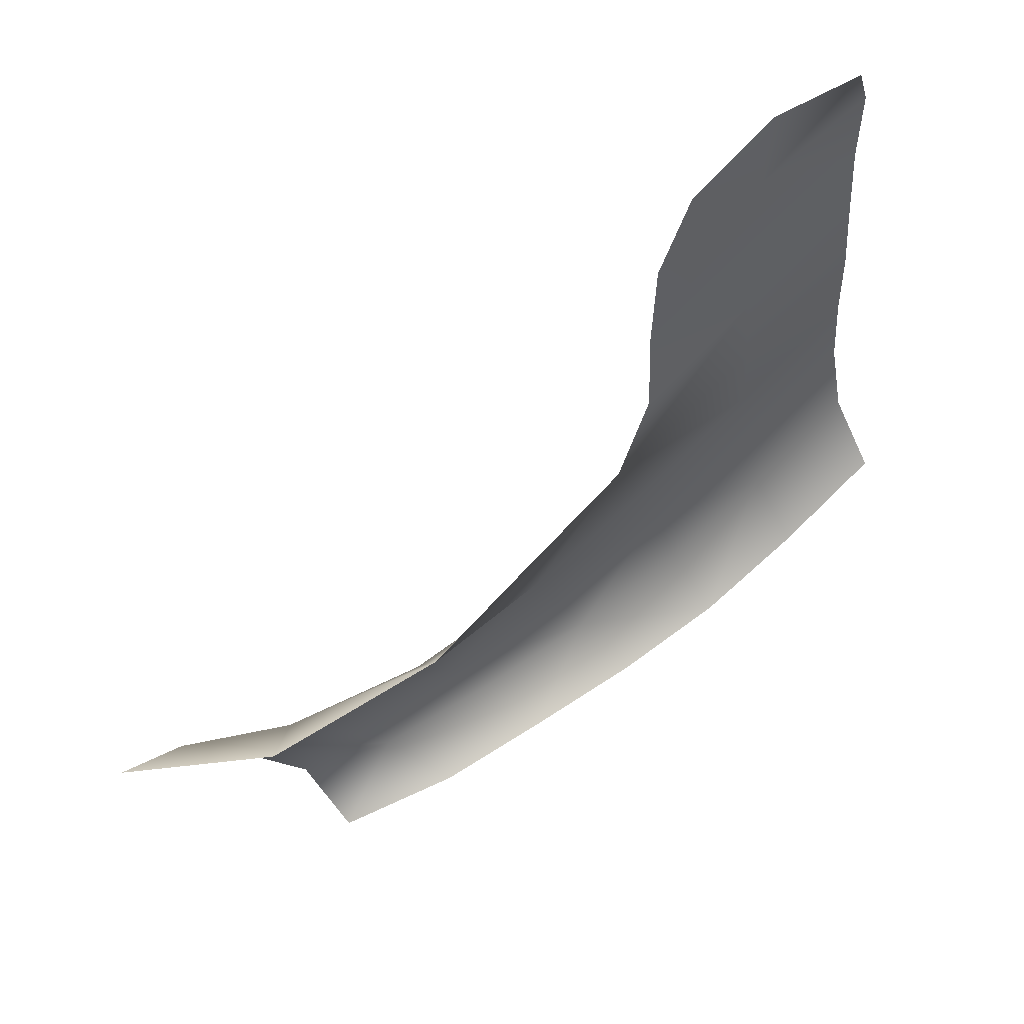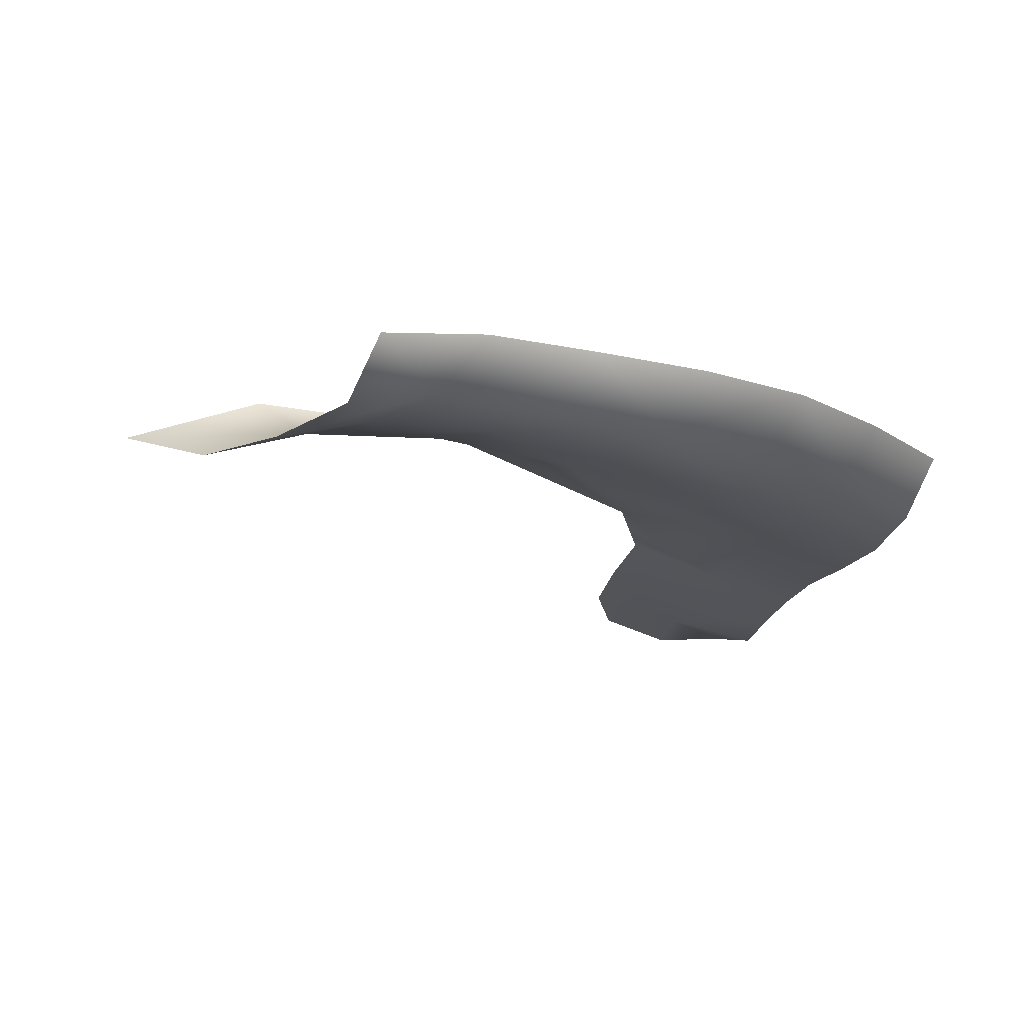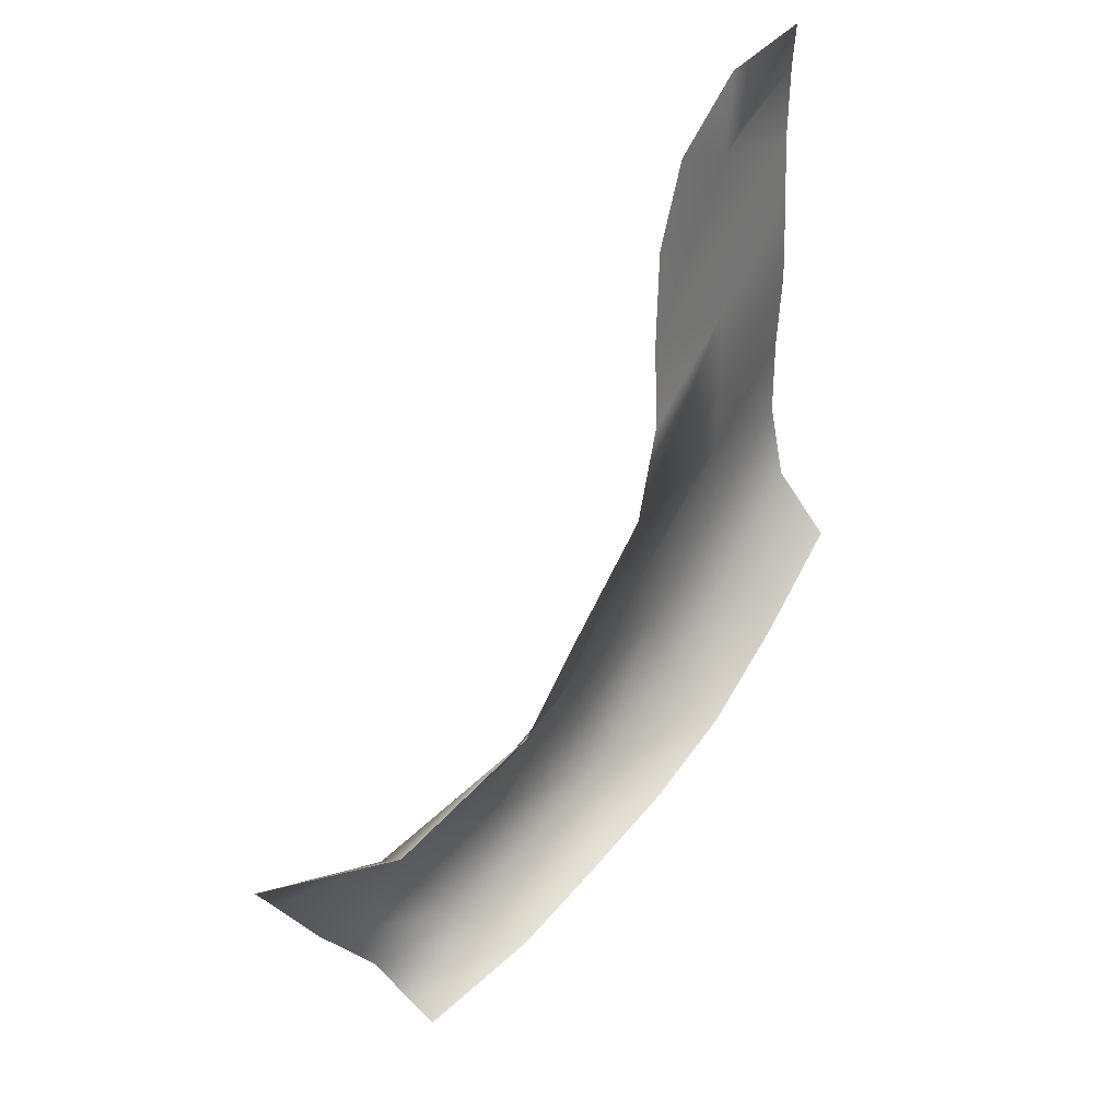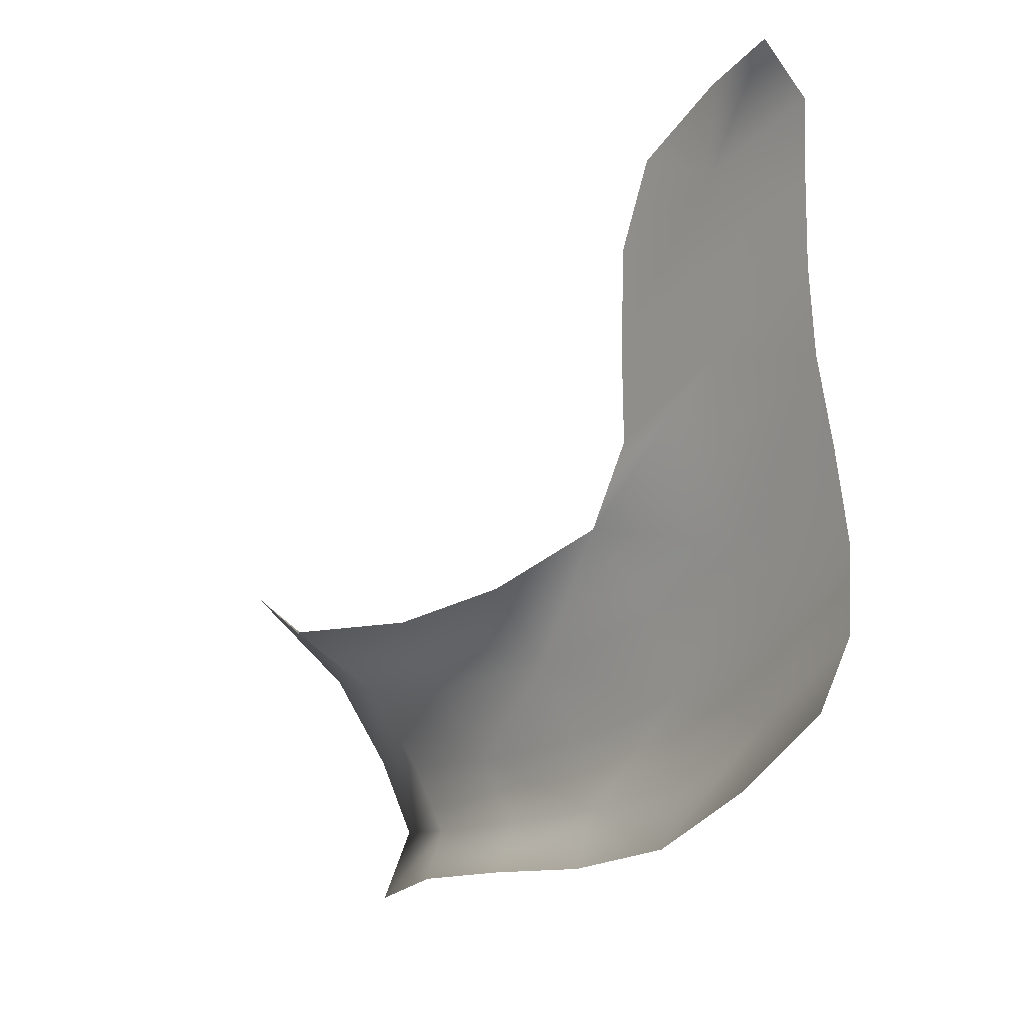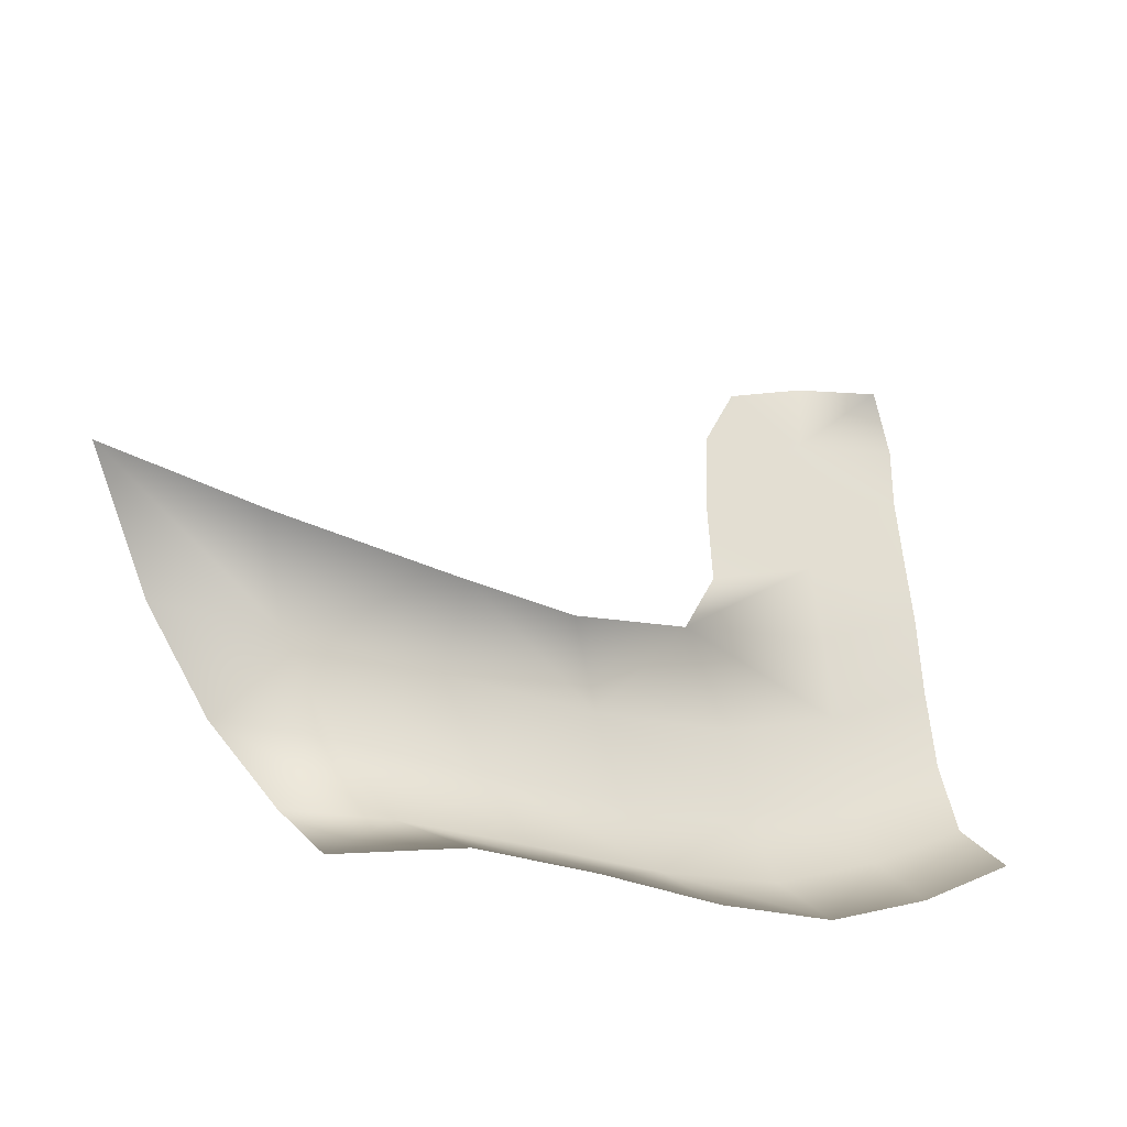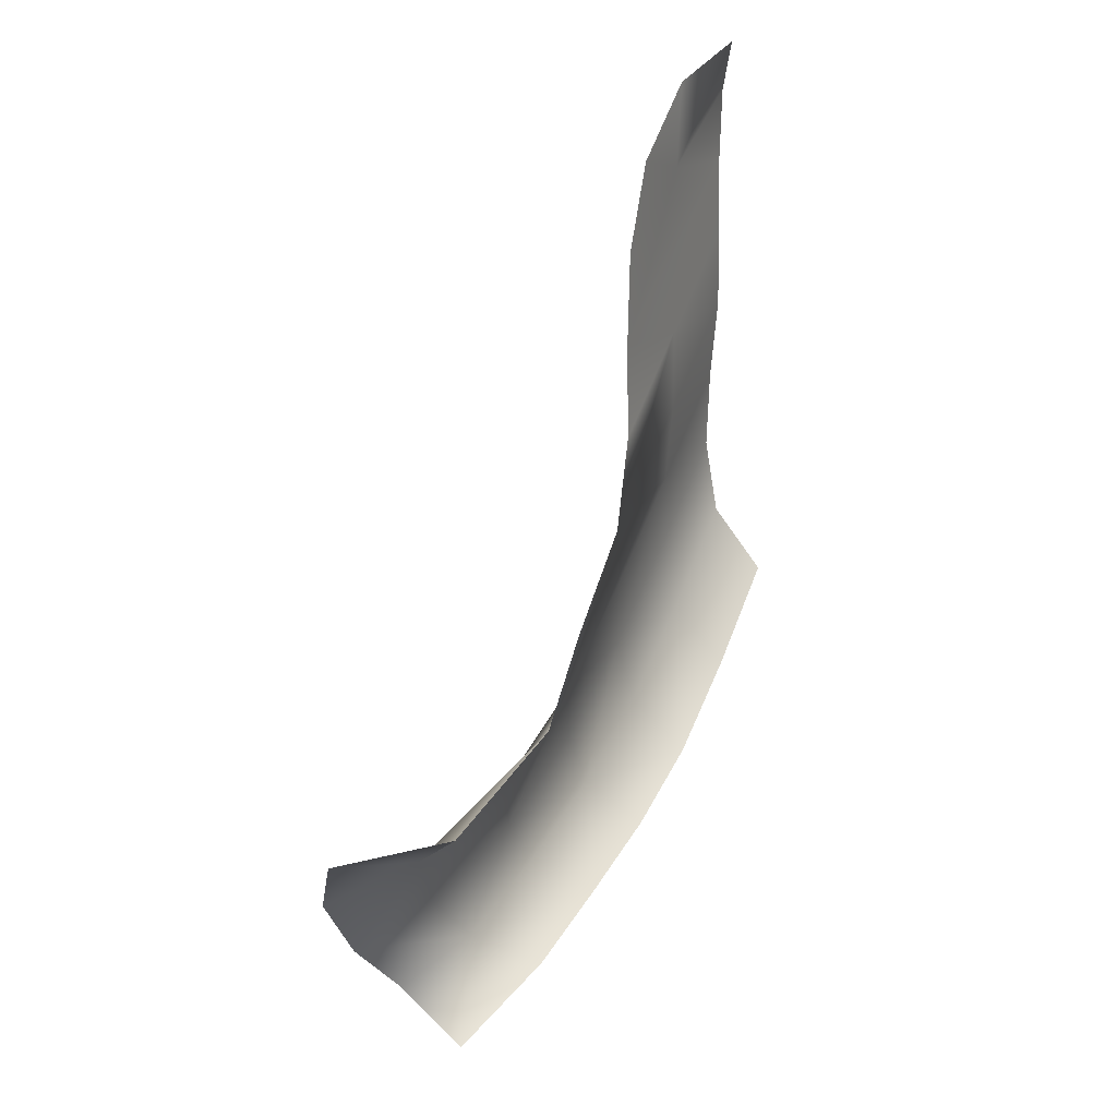
<metadata>
{"format":"obj","ext":"obj","renderer":"f3d","projection":"perspective","resolution":1024,"background":"white","views":[{"elev":51.4,"azim":147.5,"up":"+Z"},{"elev":-23.4,"azim":168.2,"up":"+Y"},{"elev":32.1,"azim":124.8,"up":"+Z"},{"elev":-3.4,"azim":-127.8,"up":"+Z"},{"elev":-41.8,"azim":150.3,"up":"+Z"},{"elev":24.3,"azim":115.4,"up":"+Z"}]}
</metadata>
<code>
g PS-Area03_142
v -4470 -2987 -7590
v -4655 -2944 -7541
v -4582 -3027 -7470
v -4433 -3064 -7484
v -4845 -2943 -7516
v -4783 -3020 -7445
v -4708 -3024 -7347
v -4489 -3036 -7365
v -4330 -3080 -7366
v -5155 -3045 -7240
v -4936 -3032 -7308
v -4991 -3024 -7413
v -5191 -3031 -7358
v -5039 -2948 -7497
v -5226 -2954 -7456
v -5027 -2990 -6978
v -4819 -2960 -7066
v -4878 -3005 -7190
v -5117 -3027 -7115
v -4622 -2915 -7119
v -4628 -2991 -7231
v -4391 -3007 -7235
v -4217 -3059 -7223
v -4313 -2906 -7134
v -4083 -2966 -7067
f 3 2 5
f 2 3 1
f 4 1 3
f 12 14 15
f 14 12 5
f 6 5 12
f 12 13 10
f 13 12 15
f 6 3 5
f 3 6 7
f 12 7 6
f 7 12 11
f 10 11 12
f 11 10 18
f 19 18 10
f 18 19 16
f 18 7 11
f 7 18 21
f 3 9 4
f 9 3 8
f 7 8 3
f 8 7 22
f 21 22 7
f 22 21 20
f 18 20 21
f 20 18 17
f 16 17 18
f 22 9 8
f 9 22 23
f 22 25 23
f 25 22 24
f 20 24 22
v -5226 -2954 -7456
v -5395 -2954 -7365
v -5369 -3031 -7262
v -5191 -3031 -7358
v -5554 -2952 -7251
v -5537 -3028 -7145
v -5523 -3044 -7019
v -5346 -3048 -7138
v -5155 -3045 -7240
v -5320 -3034 -7007
v -5117 -3027 -7115
v -5505 -3033 -6884
v -5488 -3015 -6750
v -5296 -3013 -6871
v -5027 -2990 -6978
f 28 27 30
f 27 28 26
f 29 26 28
f 30 31 28
f 32 28 31
f 28 34 29
f 34 28 33
f 32 33 28
f 33 32 35
f 37 35 32
f 35 37 38
f 35 34 33
f 34 35 36
f 35 40 36
f 40 35 39
f 38 39 35
v -5144 -3001 -6419
v -5089 -3001 -6547
v -5279 -3007 -6462
v -5287 -3005 -6329
v -5083 -3002 -6695
v -5276 -3009 -6597
v -5471 -3013 -6502
v -5473 -3011 -6383
v -5426 -2979 -6292
v -5488 -3015 -6750
v -5476 -3012 -6623
v -5282 -3008 -6734
v -5296 -3013 -6871
v -5089 -3001 -6847
v -5027 -2990 -6978
f 43 42 45
f 42 43 41
f 44 41 43
f 43 49 44
f 49 43 48
f 47 48 43
f 46 43 45
f 43 46 47
f 52 47 46
f 47 52 51
f 50 51 52
f 52 54 55
f 54 52 45
f 46 45 52
f 52 53 50
f 53 52 55

</code>
